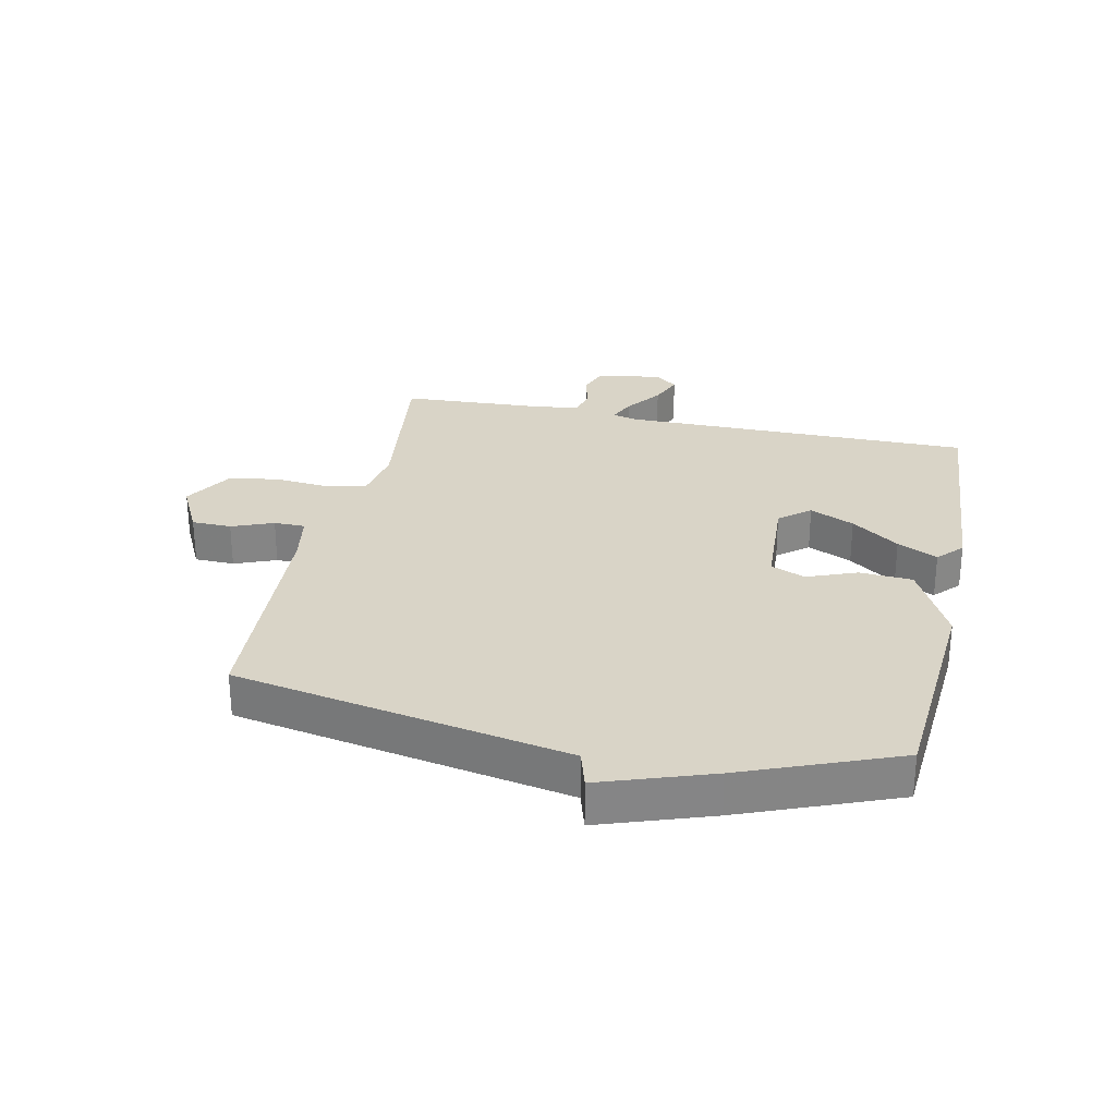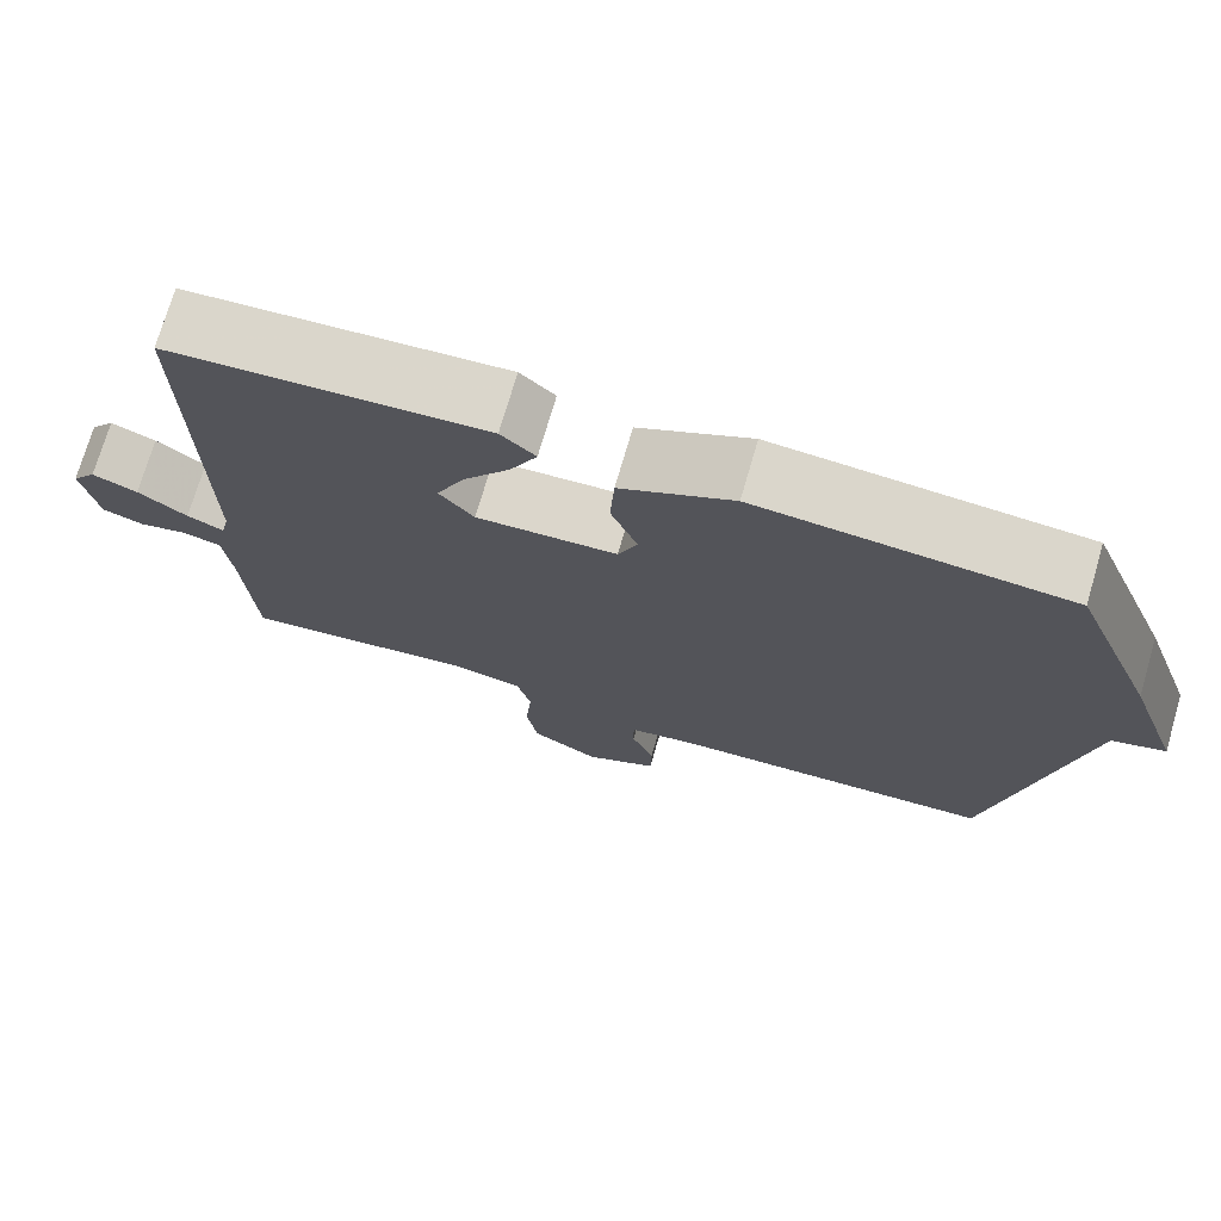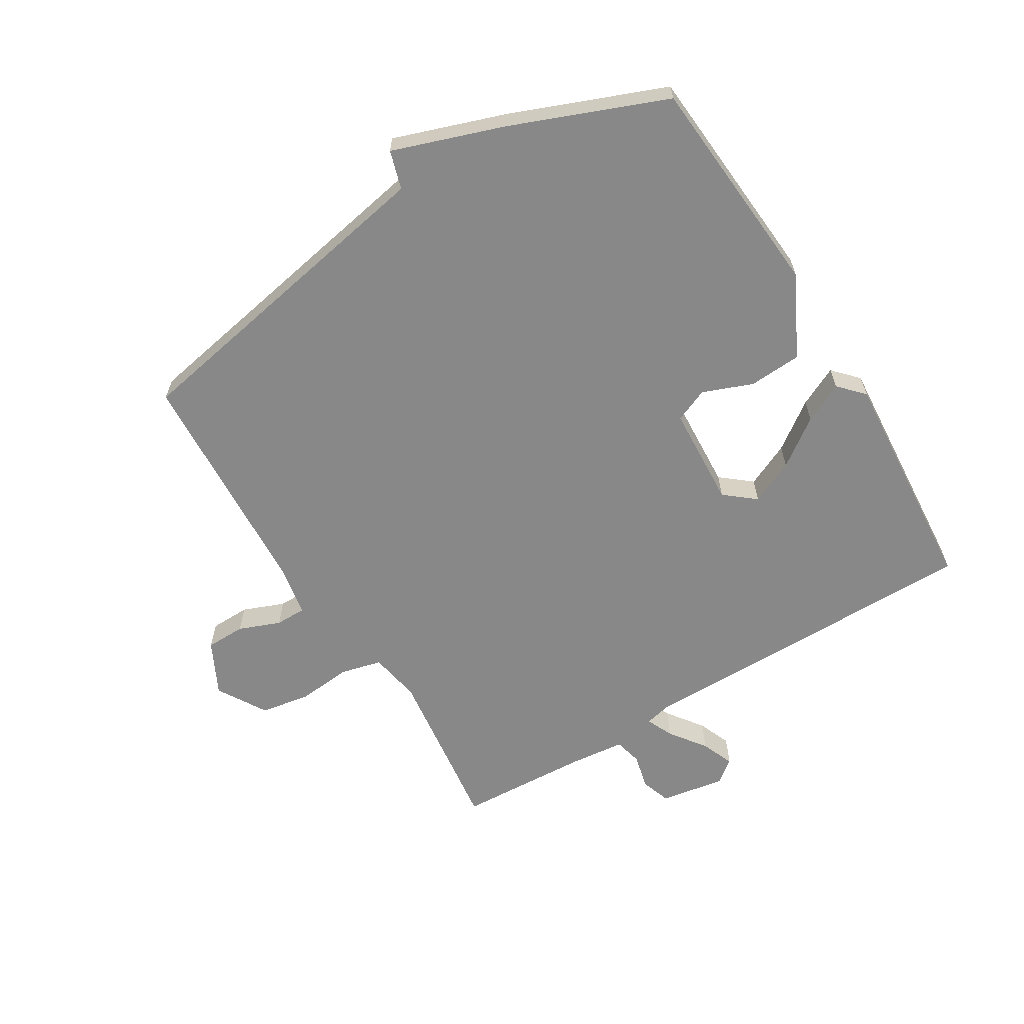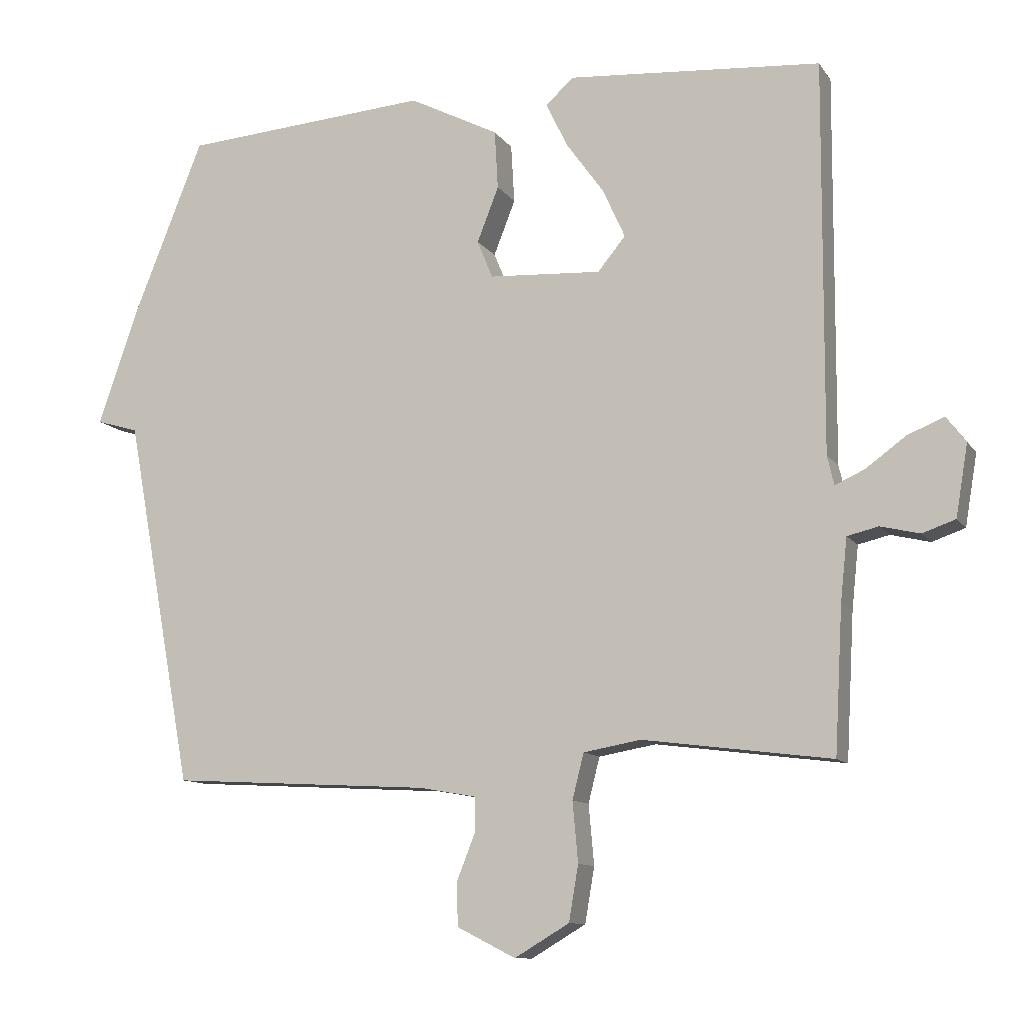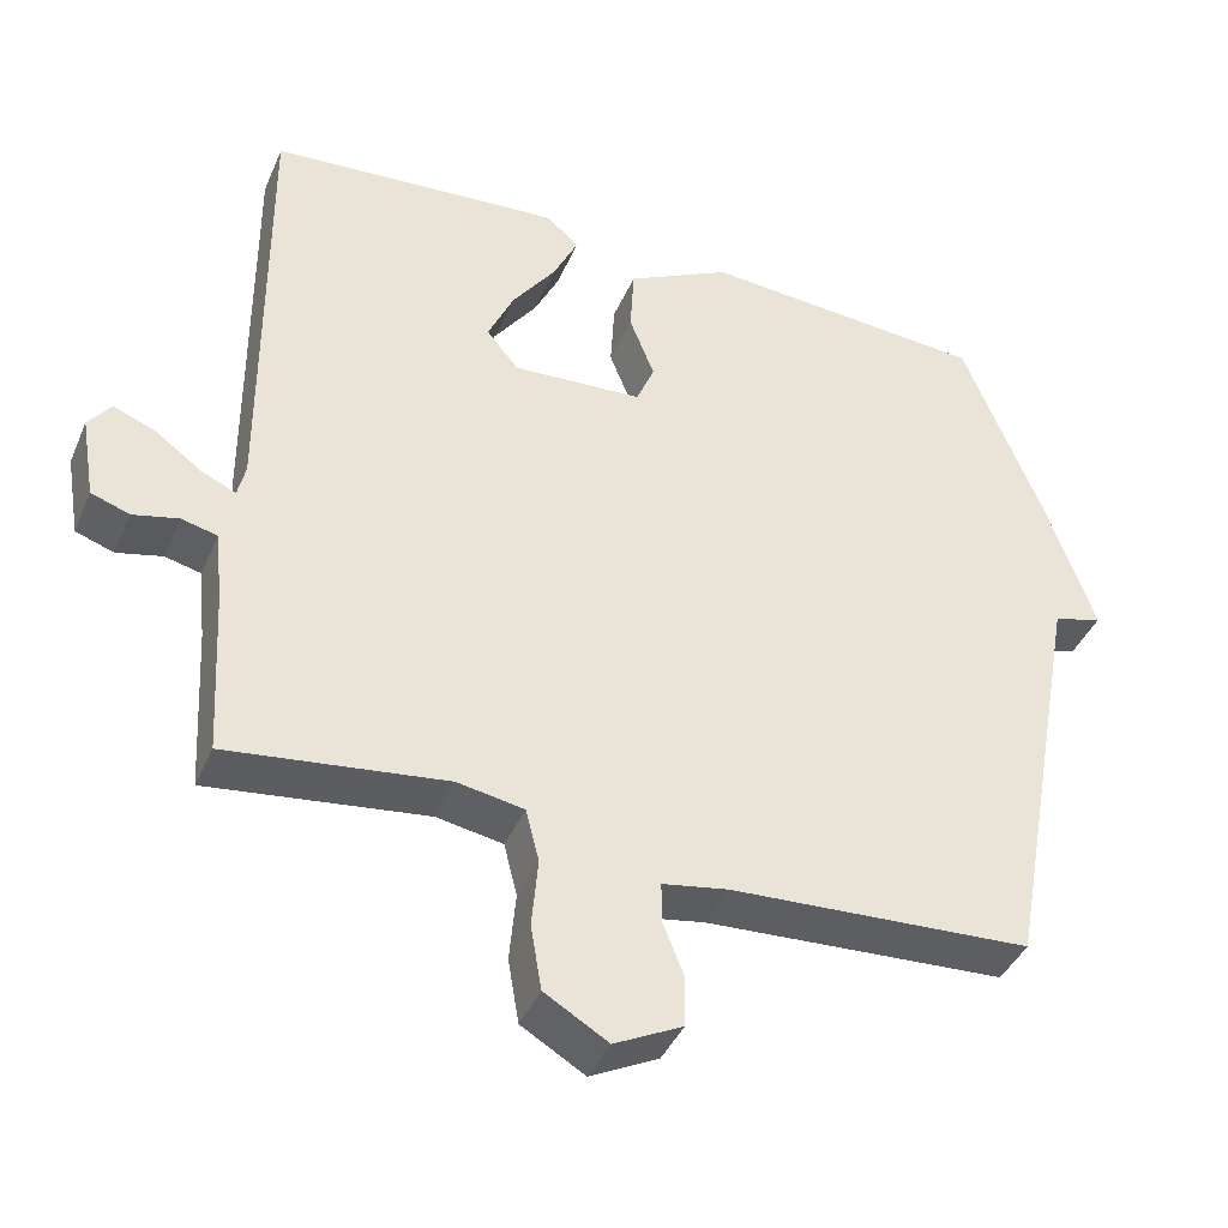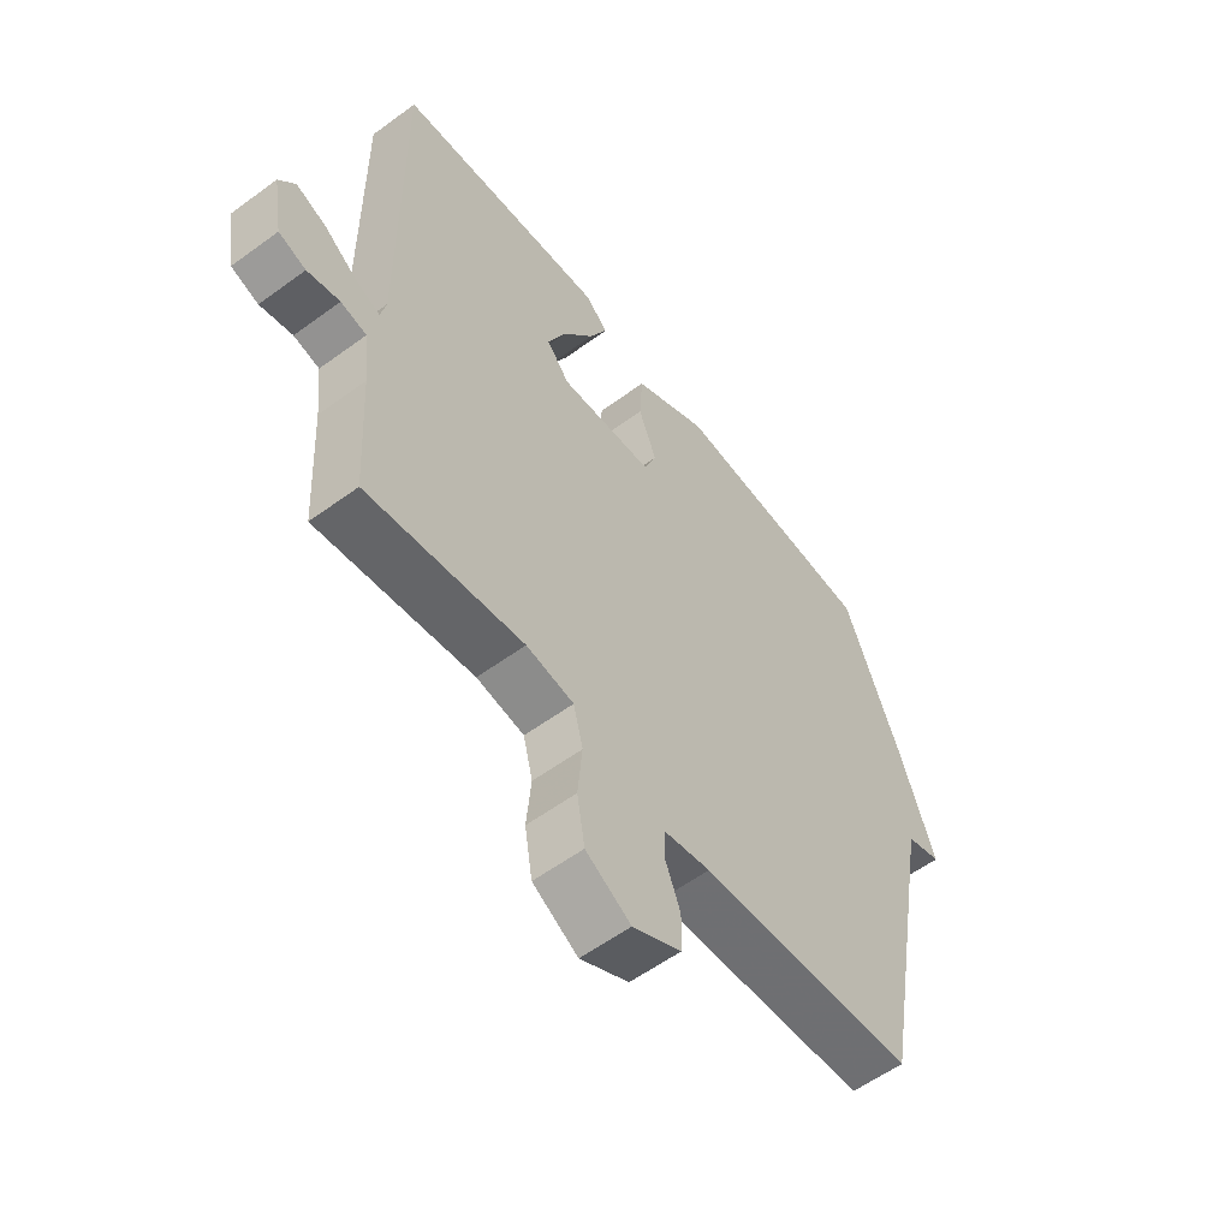
<metadata>
{"format":"obj","ext":"obj","renderer":"f3d","projection":"perspective","resolution":1024,"background":"white","views":[{"elev":28.5,"azim":-77.8,"up":"+Y"},{"elev":73.5,"azim":-163.7,"up":"+Z"},{"elev":-62.9,"azim":-58.5,"up":"+Y"},{"elev":-10.9,"azim":20.7,"up":"+Z"},{"elev":-41.1,"azim":157.9,"up":"+Z"},{"elev":-57.1,"azim":127.4,"up":"+Z"}]}
</metadata>
<code>
v 0.5 0.07 -0.5
v 0.221 0.07 -0.464
v 0.136 0.07 -0.479
v 0.119 0.07 -0.546
v 0.127 0.07 -0.635
v 0.113 0.07 -0.717
v 0.032 0.07 -0.765
v -0.055 0.07 -0.721
v -0.056 0.07 -0.656
v -0.029 0.07 -0.588
v -0.029 0.07 -0.537
v -0.113 0.07 -0.522
v -0.5 0.07 -0.5
v -0.601 0.07 0.047
v -0.664 0.07 0.066
v -0.601 0.07 0.247
v -0.5 0.07 0.5
v -0.133 0.07 0.527
v 0 0.07 0.459
v 0.005 0.07 0.372
v -0.027 0.07 0.29
v -0.004 0.07 0.234
v 0.163 0.07 0.224
v 0.204 0.07 0.274
v 0.171 0.07 0.347
v 0.115 0.07 0.425
v 0.083 0.07 0.491
v 0.124 0.07 0.529
v 0.5 0.07 0.5
v 0.497 0.07 -0.077
v 0.507 0.07 -0.12
v 0.551 0.07 -0.1
v 0.61 0.07 -0.057
v 0.664 0.07 -0.035
v 0.693 0.07 -0.073
v 0.675 0.07 -0.179
v 0.626 0.07 -0.196
v 0.568 0.07 -0.182
v 0.522 0.07 -0.193
v 0.512 0.07 -0.286
v 0.5 0 -0.5
v 0.221 0 -0.464
v 0.136 0 -0.479
v 0.119 0 -0.546
v 0.127 0 -0.635
v 0.113 0 -0.717
v 0.032 0 -0.765
v -0.055 0 -0.721
v -0.056 0 -0.656
v -0.029 0 -0.588
v -0.029 0 -0.537
v -0.113 0 -0.522
v -0.5 0 -0.5
v -0.601 0 0.047
v -0.664 0 0.066
v -0.601 0 0.247
v -0.5 0 0.5
v -0.133 0 0.527
v 0 0 0.459
v 0.005 0 0.372
v -0.027 0 0.29
v -0.004 0 0.234
v 0.163 0 0.224
v 0.204 0 0.274
v 0.171 0 0.347
v 0.115 0 0.425
v 0.083 0 0.491
v 0.124 0 0.529
v 0.5 0 0.5
v 0.497 0 -0.077
v 0.507 0 -0.12
v 0.551 0 -0.1
v 0.61 0 -0.057
v 0.664 0 -0.035
v 0.693 0 -0.073
v 0.675 0 -0.179
v 0.626 0 -0.196
v 0.568 0 -0.182
v 0.522 0 -0.193
v 0.512 0 -0.286
f 36 37 38
f 35 36 38
f 34 35 38
f 33 34 38
f 32 33 38
f 31 32 38 39
f 30 31 39 40
f 28 29 30
f 27 28 30
f 26 27 30
f 25 26 30
f 24 25 30 40
f 19 20 21
f 18 19 21
f 17 18 21
f 16 17 21
f 15 16 21
f 14 15 21
f 14 21 22
f 13 14 22
f 12 13 22
f 11 12 22 23
f 8 9 10
f 7 8 10
f 6 7 10
f 5 6 10
f 4 5 10
f 11 23 24
f 10 11 24
f 4 10 24
f 3 4 24
f 40 1 2
f 2 3 24 40
f 78 77 76
f 78 76 75
f 78 75 74
f 78 74 73
f 78 73 72
f 79 78 72 71
f 80 79 71 70
f 70 69 68
f 70 68 67
f 70 67 66
f 70 66 65
f 80 70 65 64
f 61 60 59
f 61 59 58
f 61 58 57
f 61 57 56
f 61 56 55
f 61 55 54
f 62 61 54
f 62 54 53
f 62 53 52
f 63 62 52 51
f 50 49 48
f 50 48 47
f 50 47 46
f 50 46 45
f 50 45 44
f 64 63 51
f 64 51 50
f 64 50 44
f 64 44 43
f 42 41 80
f 80 64 43 42
f 1 41 42 2
f 2 42 43 3
f 3 43 44 4
f 4 44 45 5
f 5 45 46 6
f 6 46 47 7
f 7 47 48 8
f 8 48 49 9
f 9 49 50 10
f 10 50 51 11
f 11 51 52 12
f 12 52 53 13
f 13 53 54 14
f 14 54 55 15
f 15 55 56 16
f 16 56 57 17
f 17 57 58 18
f 18 58 59 19
f 19 59 60 20
f 20 60 61 21
f 21 61 62 22
f 22 62 63 23
f 23 63 64 24
f 24 64 65 25
f 25 65 66 26
f 26 66 67 27
f 27 67 68 28
f 28 68 69 29
f 29 69 70 30
f 30 70 71 31
f 31 71 72 32
f 32 72 73 33
f 33 73 74 34
f 34 74 75 35
f 35 75 76 36
f 36 76 77 37
f 37 77 78 38
f 38 78 79 39
f 39 79 80 40
f 40 80 41 1

</code>
